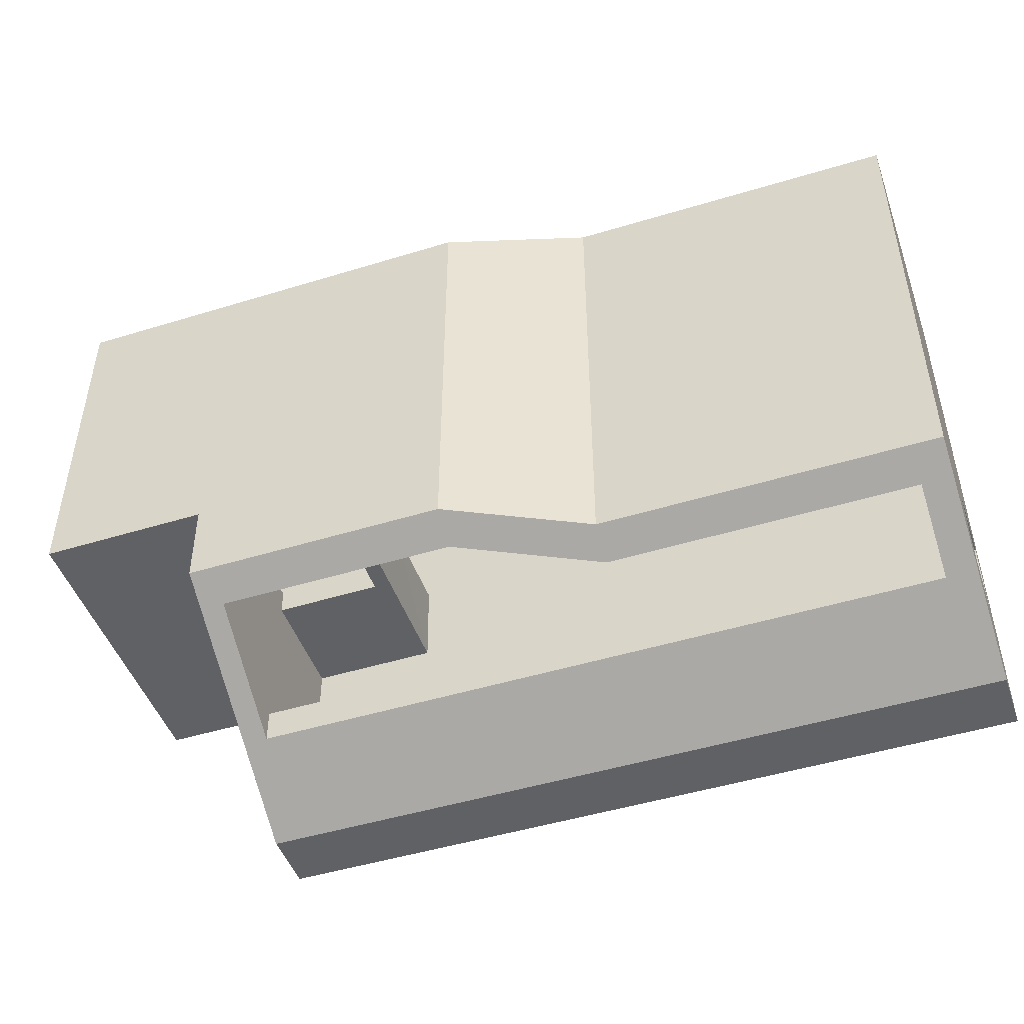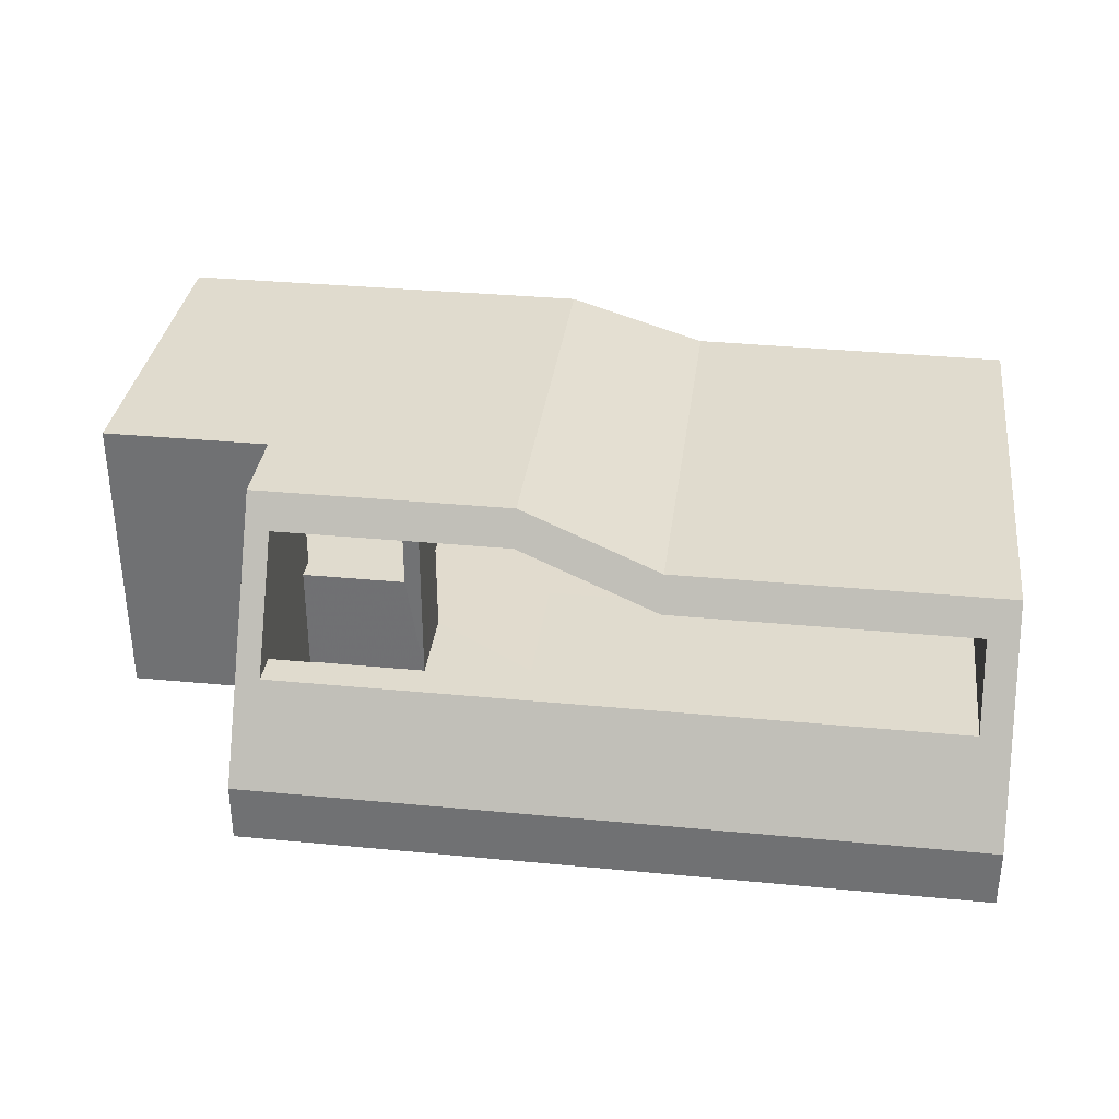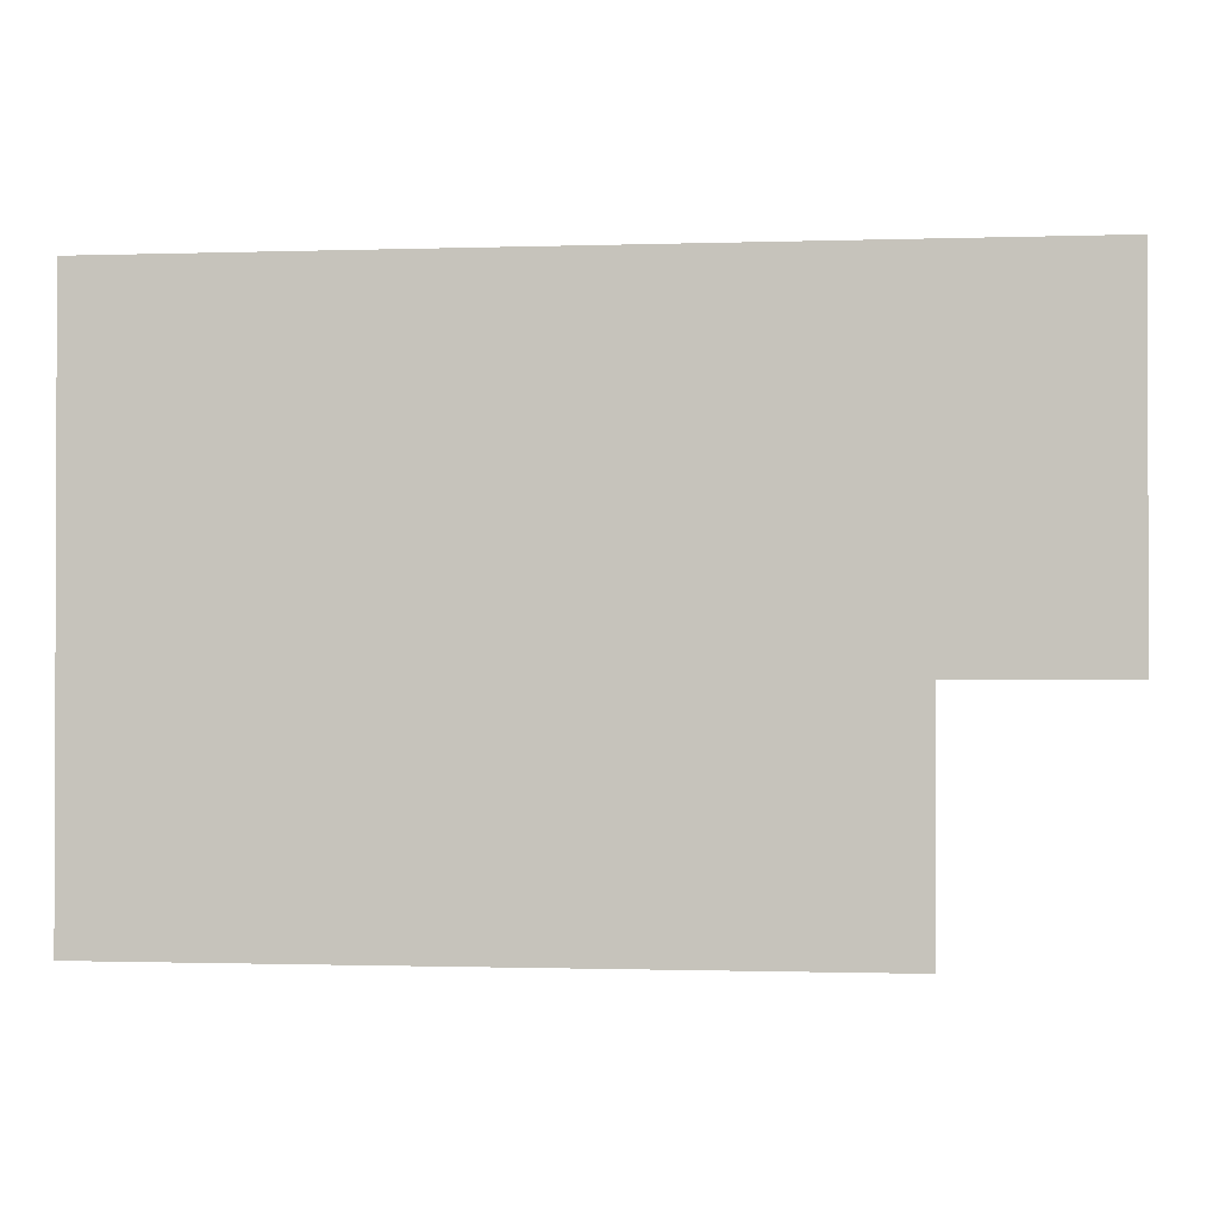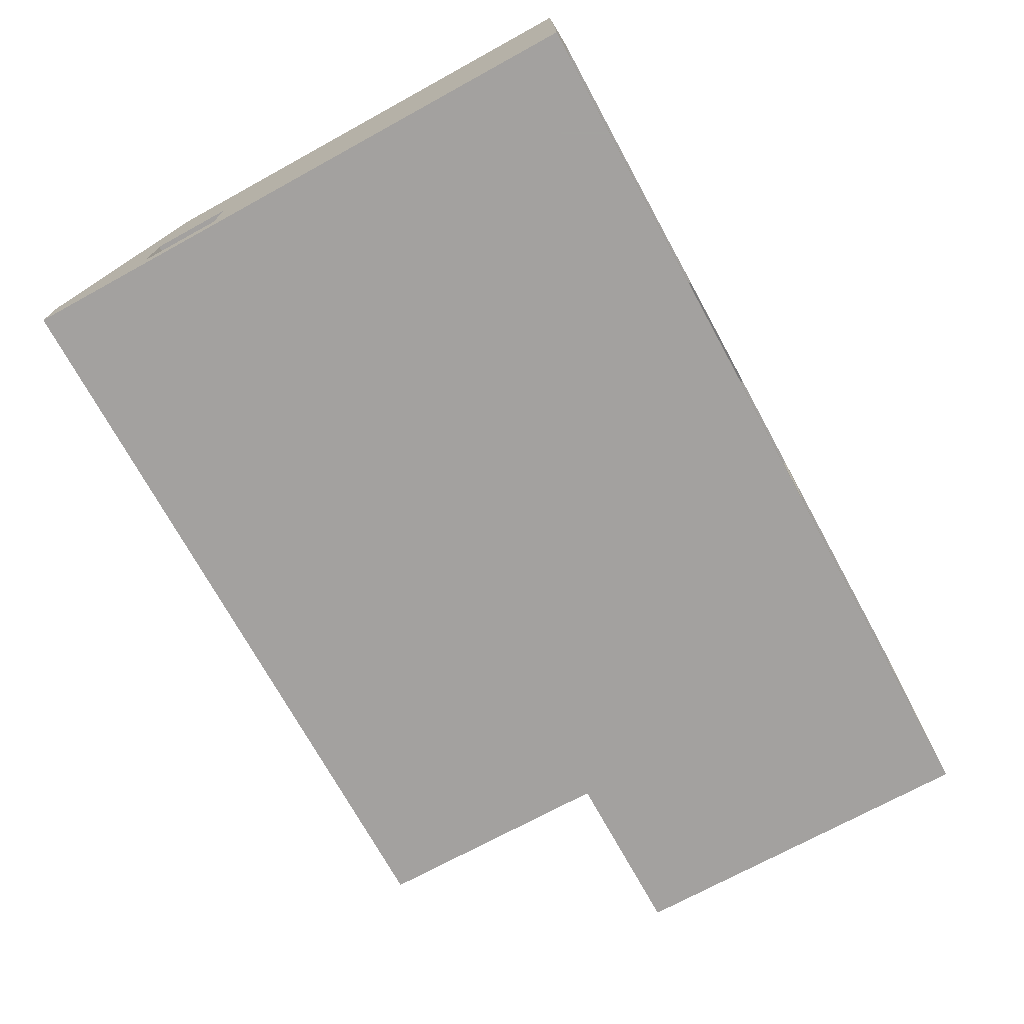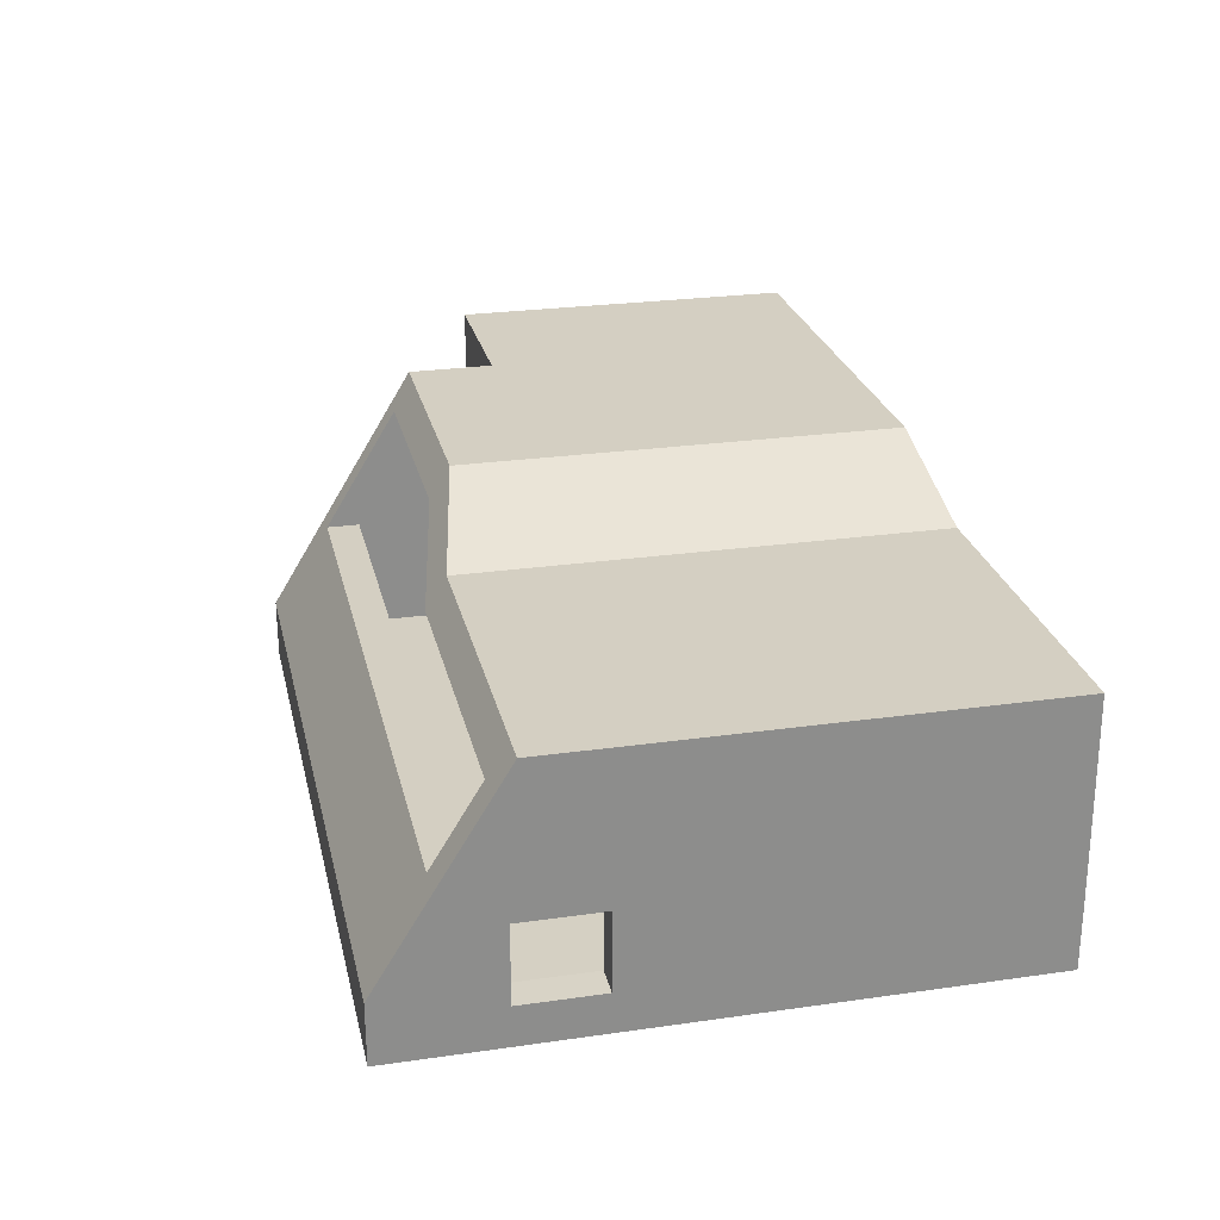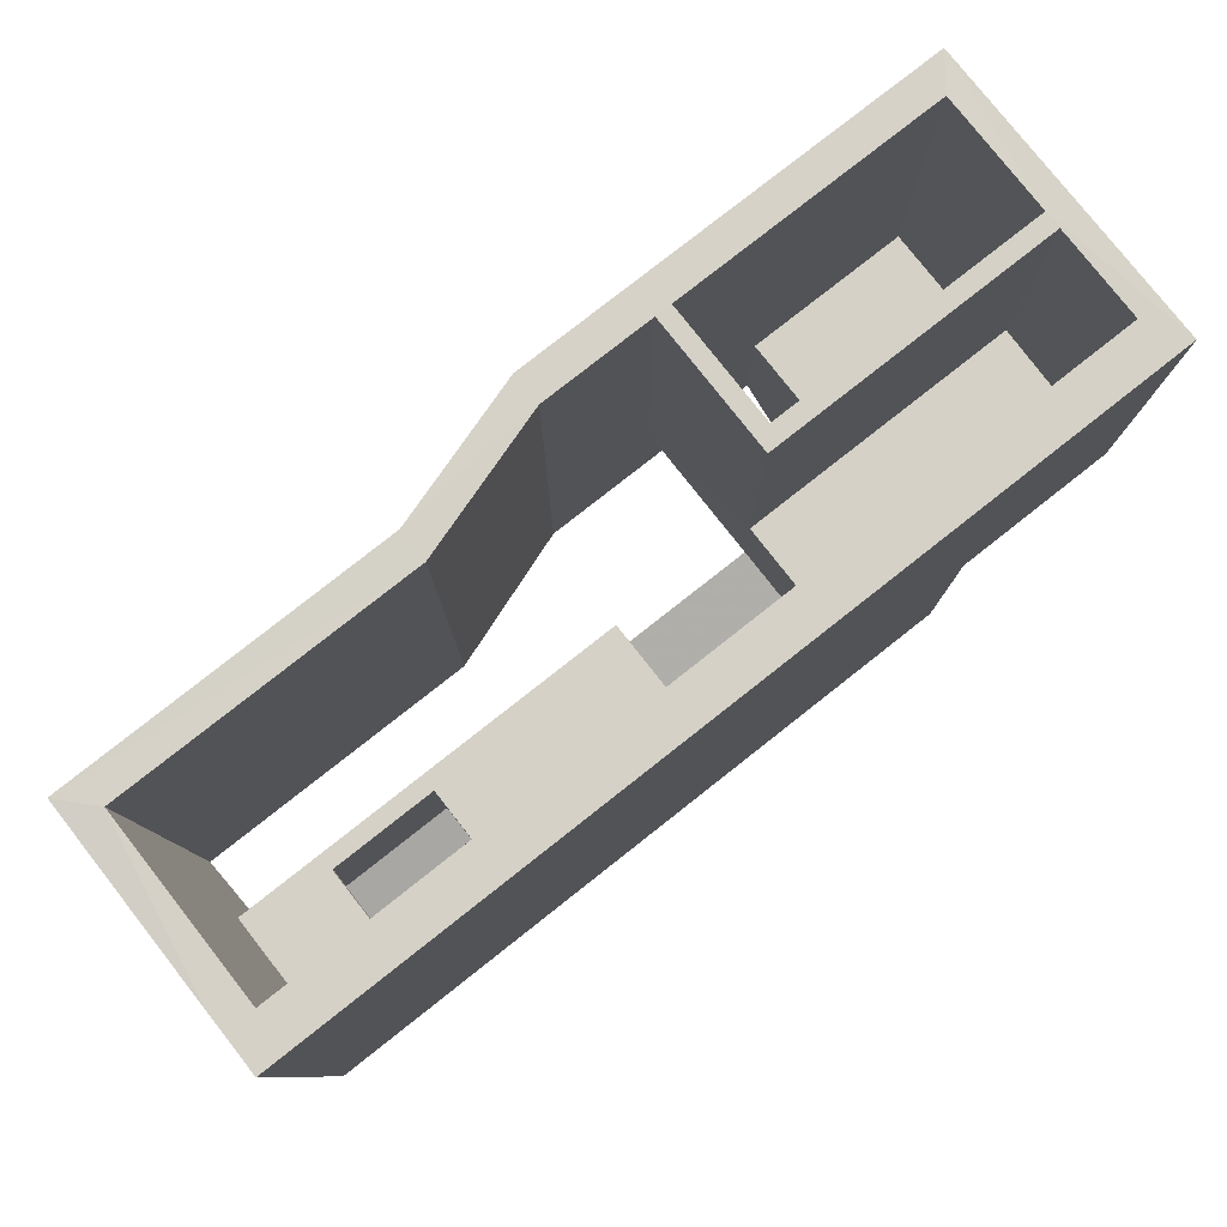
<metadata>
{"format":"obj","ext":"obj","renderer":"f3d","projection":"perspective","resolution":1024,"background":"white","views":[{"elev":-47.7,"azim":-160.9,"up":"+Z"},{"elev":33.7,"azim":-172.6,"up":"+Y"},{"elev":-1.1,"azim":6.7,"up":"+Z"},{"elev":-72.3,"azim":-61.3,"up":"+Y"},{"elev":25.7,"azim":-102.8,"up":"+Y"},{"elev":79.5,"azim":-38.2,"up":"+Z"}]}
</metadata>
<code>
v 4.655 5.987 -4.594
v 0.08306 4.578 -5.461
v 4.655 5.987 9.49
v 0.08306 4.578 9.558
v 12.97 5.987 -4.594
v 18.38 5.987 9.49
v 4.655 4.953 9.558
v 0.08306 3.543 9.558
v 8.312 -2.451 9.558
v -10.48 -1.838 9.558
v -10.48 4.573 9.49
v -10.48 4.578 -5.461
v -10.48 -1.838 -1.849
v 0.08306 3.543 -6.098
v 4.655 4.953 -5.23
v 12.97 -1.838 -9.409
v 8.274 0.5276 9.558
v 8.274 4.953 9.558
v 8.274 4.953 -5.23
v -9.526 3.543 9.558
v 8.8 1.089 9.558
v -9.526 3.543 -6.098
v 17.59 -2.451 9.558
v 17.53 -2.451 0.9778
v 17.59 0.5276 9.558
v 17.59 0.5276 0.9778
v 8.312 0.5276 0.9778
v -9.526 1.089 -7.608
v -10.48 1.089 -7.608
v 4.026 1.089 -1.849
v 8.8 4.953 9.558
v 0.08306 4.578 -1.849
v 4.655 5.987 -1.849
v 18.38 5.987 -1.849
v -10.48 4.578 -1.849
v 4.655 4.953 -1.849
v 8.274 4.953 -1.849
v 0.08306 3.543 -1.849
v -9.526 3.543 -1.849
v -9.526 1.089 -1.849
v 8.274 -2.47 -1.849
v -10.48 1.089 -1.849
v 4.026 1.089 -6.551
v 12.19 -2.468 -1.849
v 8.8 1.089 -1.861
v 17.59 4.953 9.558
v 12.19 4.953 -5.23
v 4.026 -2.476 -8.351
v 12.19 1.089 -6.551
v 12.19 -2.473 -8.351
v 17.59 1.089 9.558
v 12.19 1.089 -7.608
v 4.026 1.089 -7.608
v 12.99 5.987 -1.849
v 12.99 5.987 9.49
v 12.19 1.089 -1.861
v -9.529 -2.471 9.558
v -9.526 -2.478 -1.849
v 4.027 -2.472 -1.855
v -9.526 0.5276 -6.818
v 3.562 0.5276 -6.818
v 3.562 -2.438 -8.559
v 8.8 4.953 -1.861
v 12.19 4.953 -1.861
v -9.526 -2.43 -8.559
v 17.59 1.089 -1.073
v -6.621 -2.477 -1.86
v -6.621 0.5276 -1.849
v -2.996 0.5276 -1.849
v -2.996 -2.475 -1.859
v -9.526 0.5276 -2.461
v -9.526 -2.464 -2.461
v 3.562 0.5276 -2.461
v 3.562 -2.472 -2.461
v -2.996 0.5276 -6.818
v -2.996 -2.451 -8.559
v -2.996 0.5276 -2.461
v -2.996 -2.451 -2.461
v -6.621 -2.451 -8.559
v -6.621 0.5276 -6.818
v -6.621 0.5276 -2.461
v -6.621 -2.451 -2.461
v 8.8 1.089 -1.073
v -10.48 -2.506 -3.152
v -10.48 -0.05436 -3.152
v -10.48 -0.05436 -5.733
v -10.48 -2.506 -5.733
v -9.515 -2.472 -3.152
v -9.515 -0.05436 -3.152
v -9.515 -0.05436 -5.733
v -9.515 -2.472 -5.733
v 8.8 4.953 -1.073
v -10.48 -1.838 -9.409
v -10.48 -3.753 -9.409
v -10.48 -3.753 9.558
v 12.97 -3.753 -9.409
v 12.99 -3.753 -1.849
v 18.38 -3.753 -1.849
v 18.38 -3.753 9.558
v 8.312 -3.753 9.558
v 17.59 4.953 -1.073
v 12.19 1.089 -1.073
v 12.19 4.953 -1.073
v 8.305 -2.468 0.9748
f 3 4 32 33
f 54 55 3 33
f 4 3 7 8
f 8 20 11 4
f 11 35 32 4
f 14 15 1 2
f 45 41 44 56
f 19 5 1 15
f 63 37 41 45
f 36 7 18 37
f 38 8 7 36
f 20 8 38 39
f 63 19 37
f 70 67 82 78
f 100 9 23 99
f 63 64 47 19
f 24 104 27 26
f 9 104 24 23
f 9 59 104
f 95 57 9 100
f 67 58 40
f 39 40 57 20
f 10 11 20 57
f 2 12 22 14
f 67 40 68
f 40 30 69 68
f 59 70 69 30
f 26 27 17 25
f 27 37 18 17
f 102 83 45 56
f 83 92 63 45
f 59 9 70
f 67 57 58
f 9 57 67 70
f 40 58 57
f 22 12 29 28
f 35 11 42
f 10 13 42 11
f 2 1 33 32
f 1 5 54 33
f 12 2 32 35
f 19 15 36 37
f 15 14 38 36
f 14 22 39 38
f 22 28 40 39
f 92 103 64 63
f 29 12 35 42
f 28 43 30 40
f 41 37 27 104
f 103 102 56 64
f 43 48 59 30
f 49 50 48 43
f 21 31 92 83
f 50 49 56 44
f 49 47 64 56
f 47 5 19
f 43 28 53
f 53 52 49 43
f 49 52 47
f 34 6 55 54
f 75 76 79 80
f 81 82 67 68
f 3 55 18 7
f 104 59 41
f 41 48 50 44
f 59 48 41
f 77 81 68 69
f 78 77 69 70
f 75 80 81 77
f 62 61 73 74
f 61 62 76 75
f 74 73 77 78
f 73 61 75 77
f 65 60 80 79
f 71 72 82 81
f 60 71 81 80
f 46 51 66 101
f 101 66 102 103
f 76 78 82 79
f 74 78 76 62
f 88 82 72
f 72 71 89 88
f 71 60 90 89
f 91 65 79
f 60 65 91 90
f 82 88 91 79
f 85 84 88 89
f 86 85 89 90
f 87 86 90 91
f 84 87 91 88
f 13 84 85 42
f 86 29 42 85
f 87 93 29 86
f 53 93 16 52
f 28 93 53
f 93 28 29
f 95 84 13 10
f 87 94 93
f 95 94 87 84
f 94 96 16 93
f 18 55 31
f 57 95 10
f 97 100 99 98
f 97 94 95 100
f 96 94 97
f 21 17 18 31
f 103 46 101
f 46 31 55 6
f 92 31 46 103
f 66 51 102
f 51 21 83 102
f 17 21 51 25
f 98 34 54 97
f 96 97 16
f 16 5 47 52
f 54 5 16 97
f 98 99 6 34
f 25 99 23
f 51 6 99 25
f 46 6 51
f 23 24 26 25

</code>
